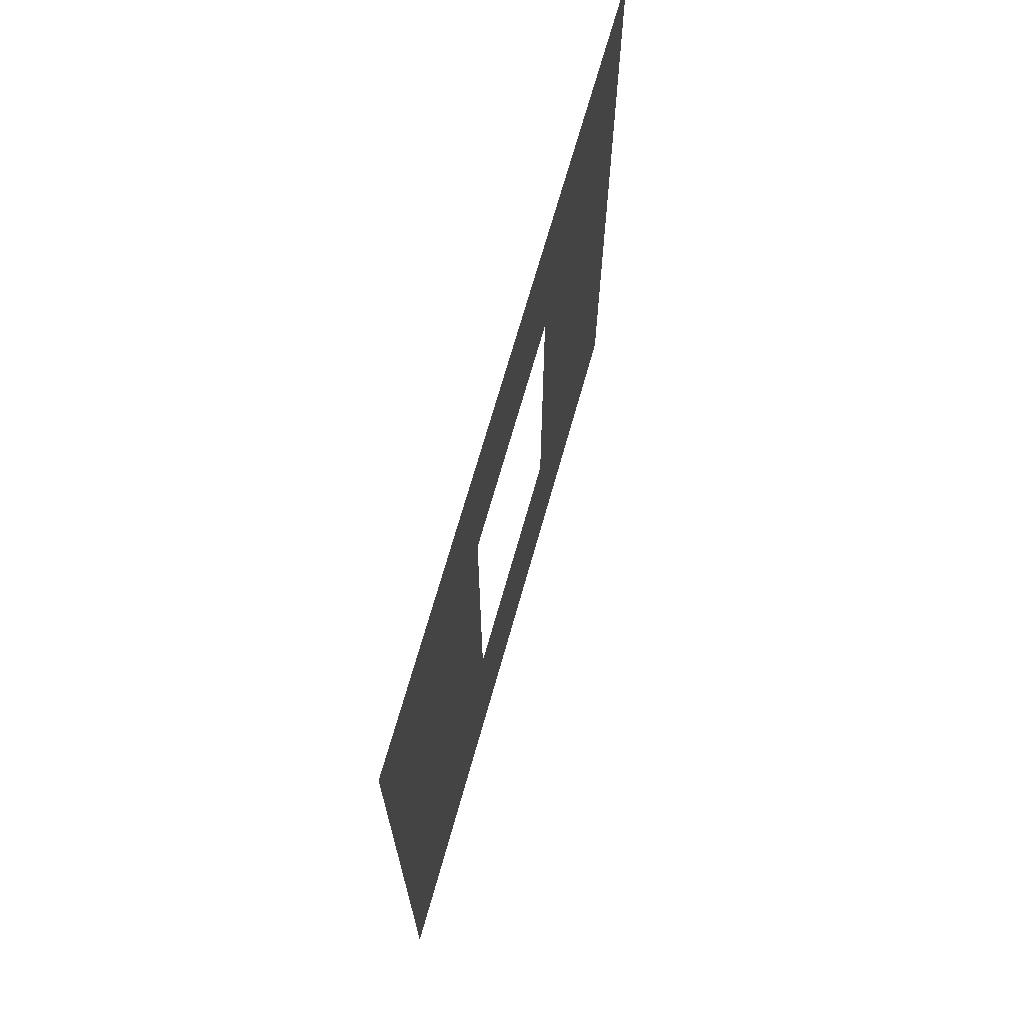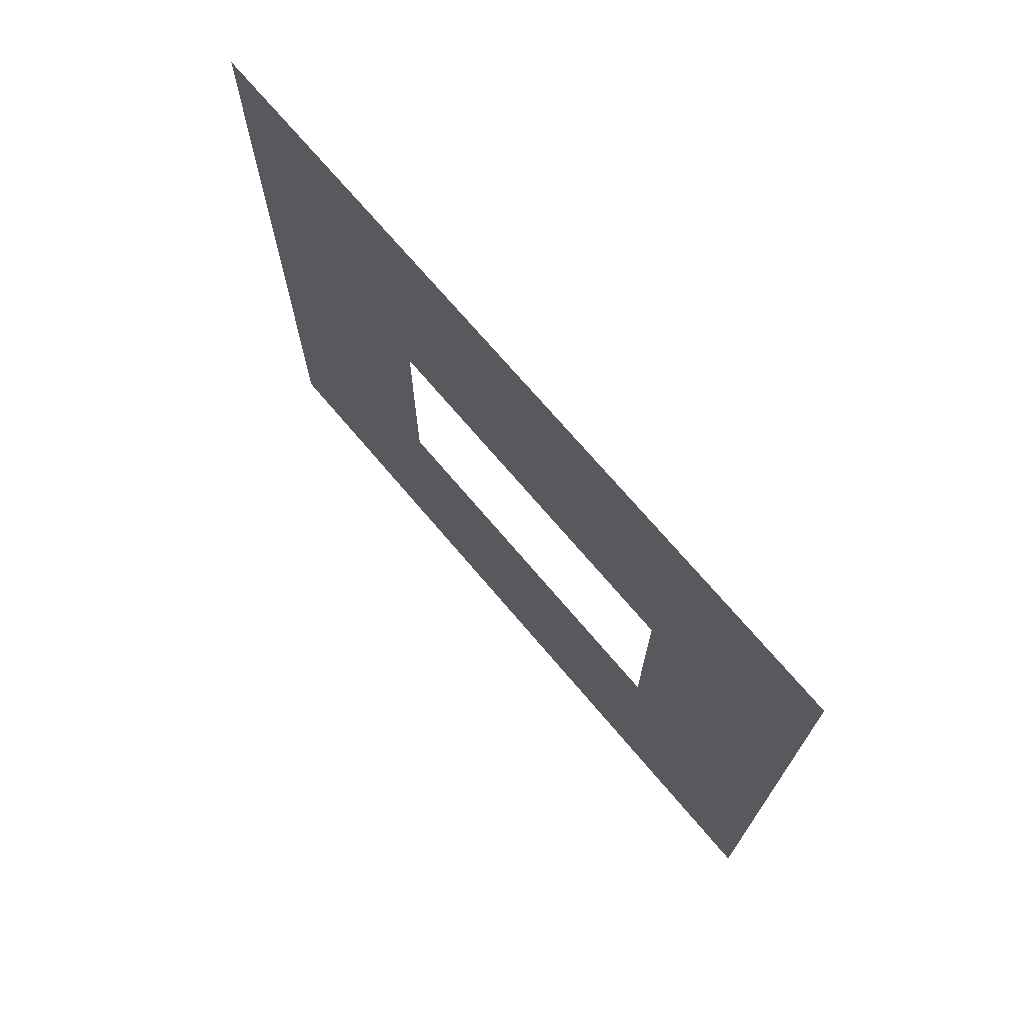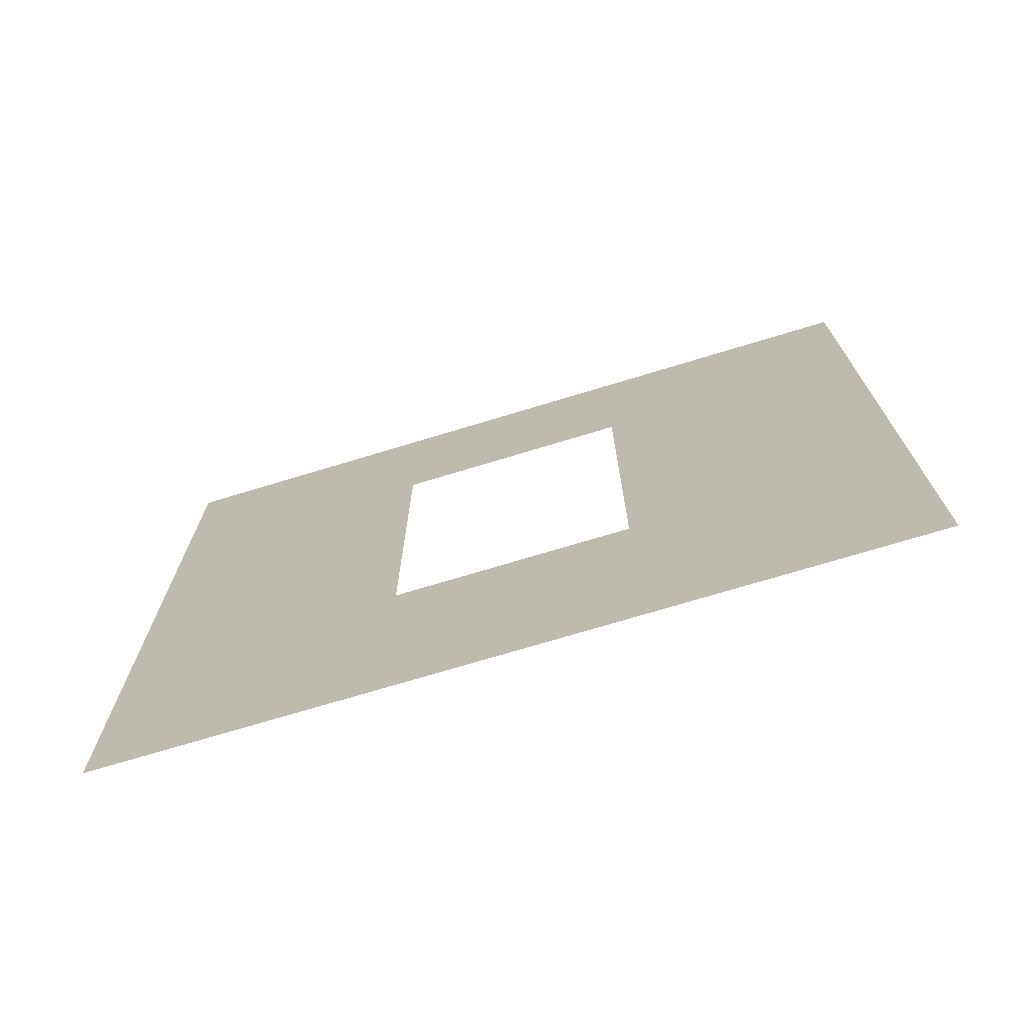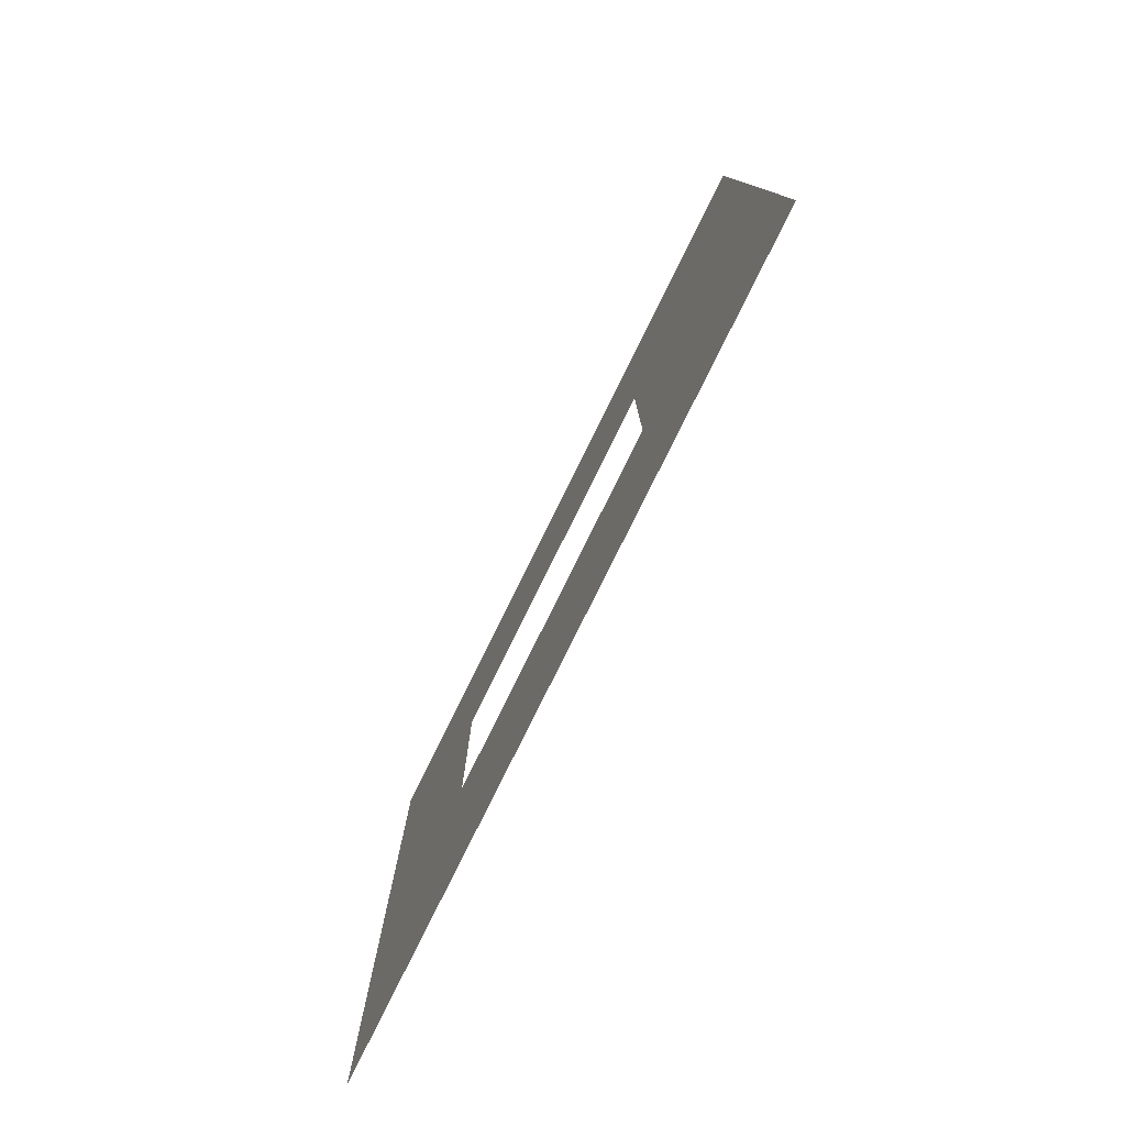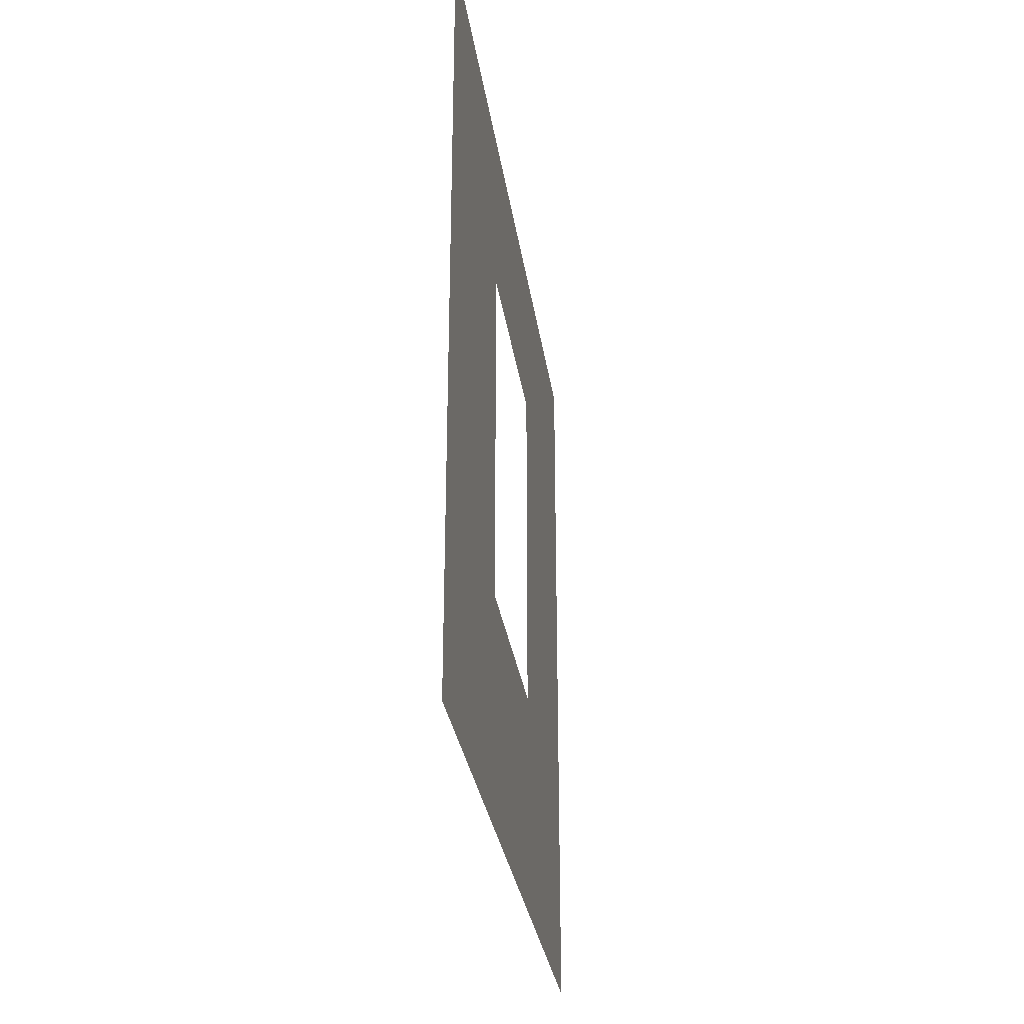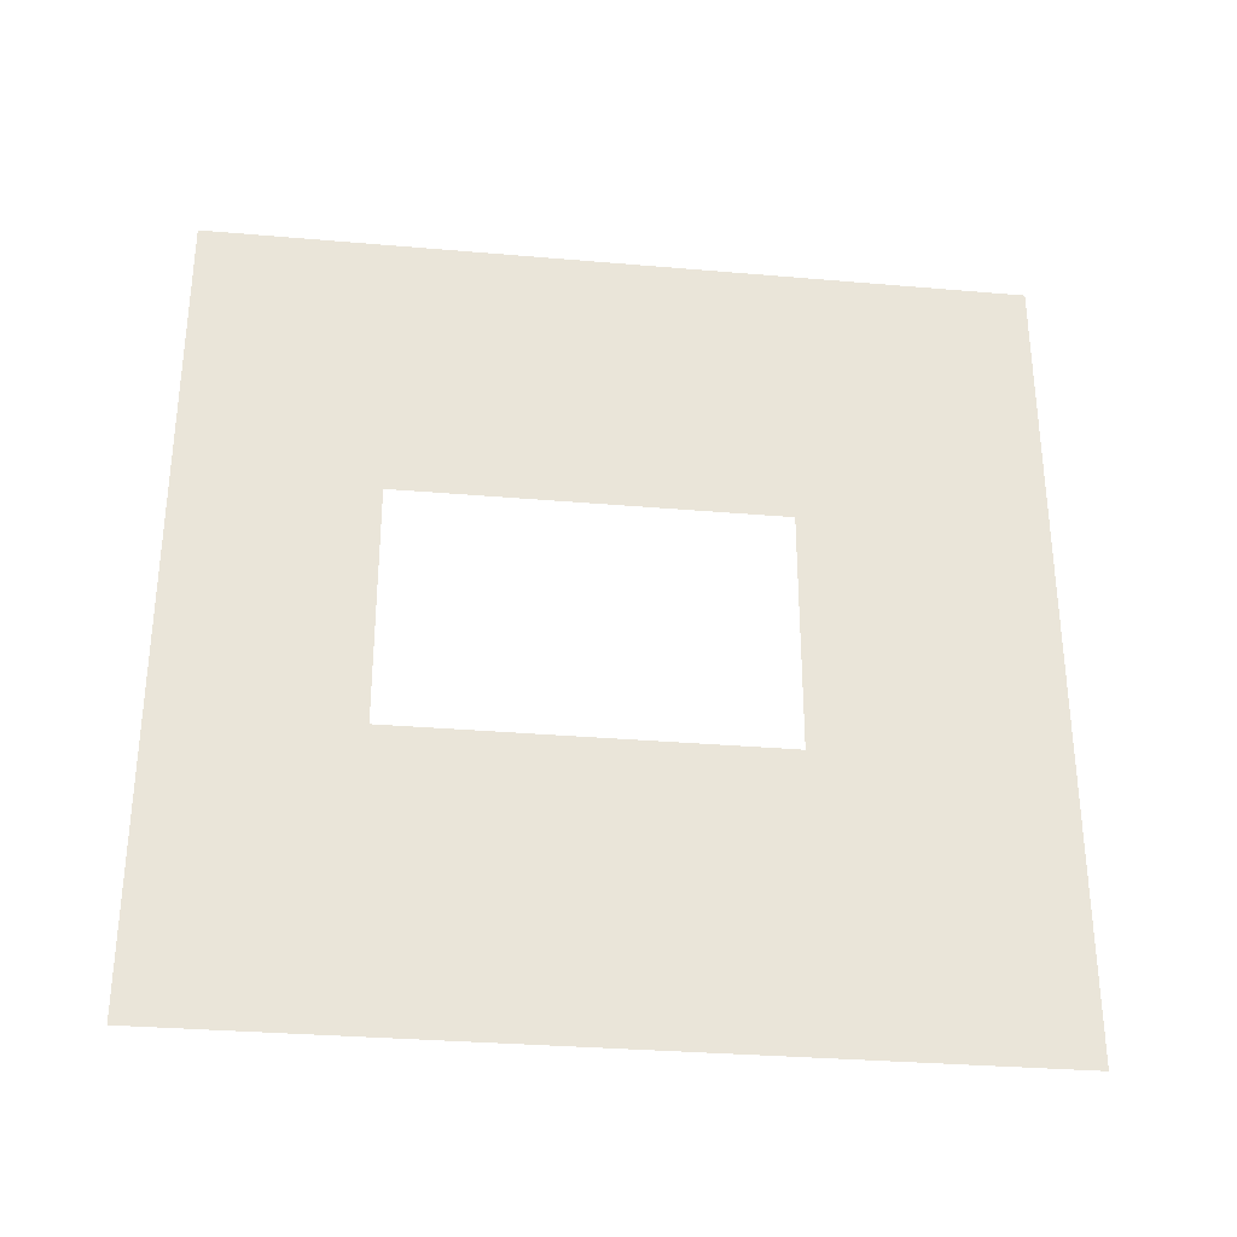
<metadata>
{"format":"obj","ext":"obj","renderer":"f3d","projection":"perspective","resolution":1024,"background":"white","views":[{"elev":69.2,"azim":15.7,"up":"+Y"},{"elev":71.8,"azim":139.7,"up":"+Z"},{"elev":-72.2,"azim":-73.1,"up":"+Y"},{"elev":-79.0,"azim":-26.3,"up":"+Z"},{"elev":-29.8,"azim":-172.0,"up":"+Y"},{"elev":-31.5,"azim":-97.0,"up":"+Z"}]}
</metadata>
<code>
v -0.2 0.8937 1.95
v -0.2 3 3
v -0.2 -4.226e-07 3
v -0.2 2.294 1.95
v -0.2 2.294 1.05
v -0.2 3 -9.992e-06
v -0.2 -1.129e-07 -9.861e-06
v -0.2 0.8937 1.05
g wall01_window1m_A_3_10184_1180
f 1 3 2
f 2 4 1
f 5 4 2
f 2 6 5
f 5 6 7
f 7 3 1
f 7 8 5
f 1 8 7

</code>
